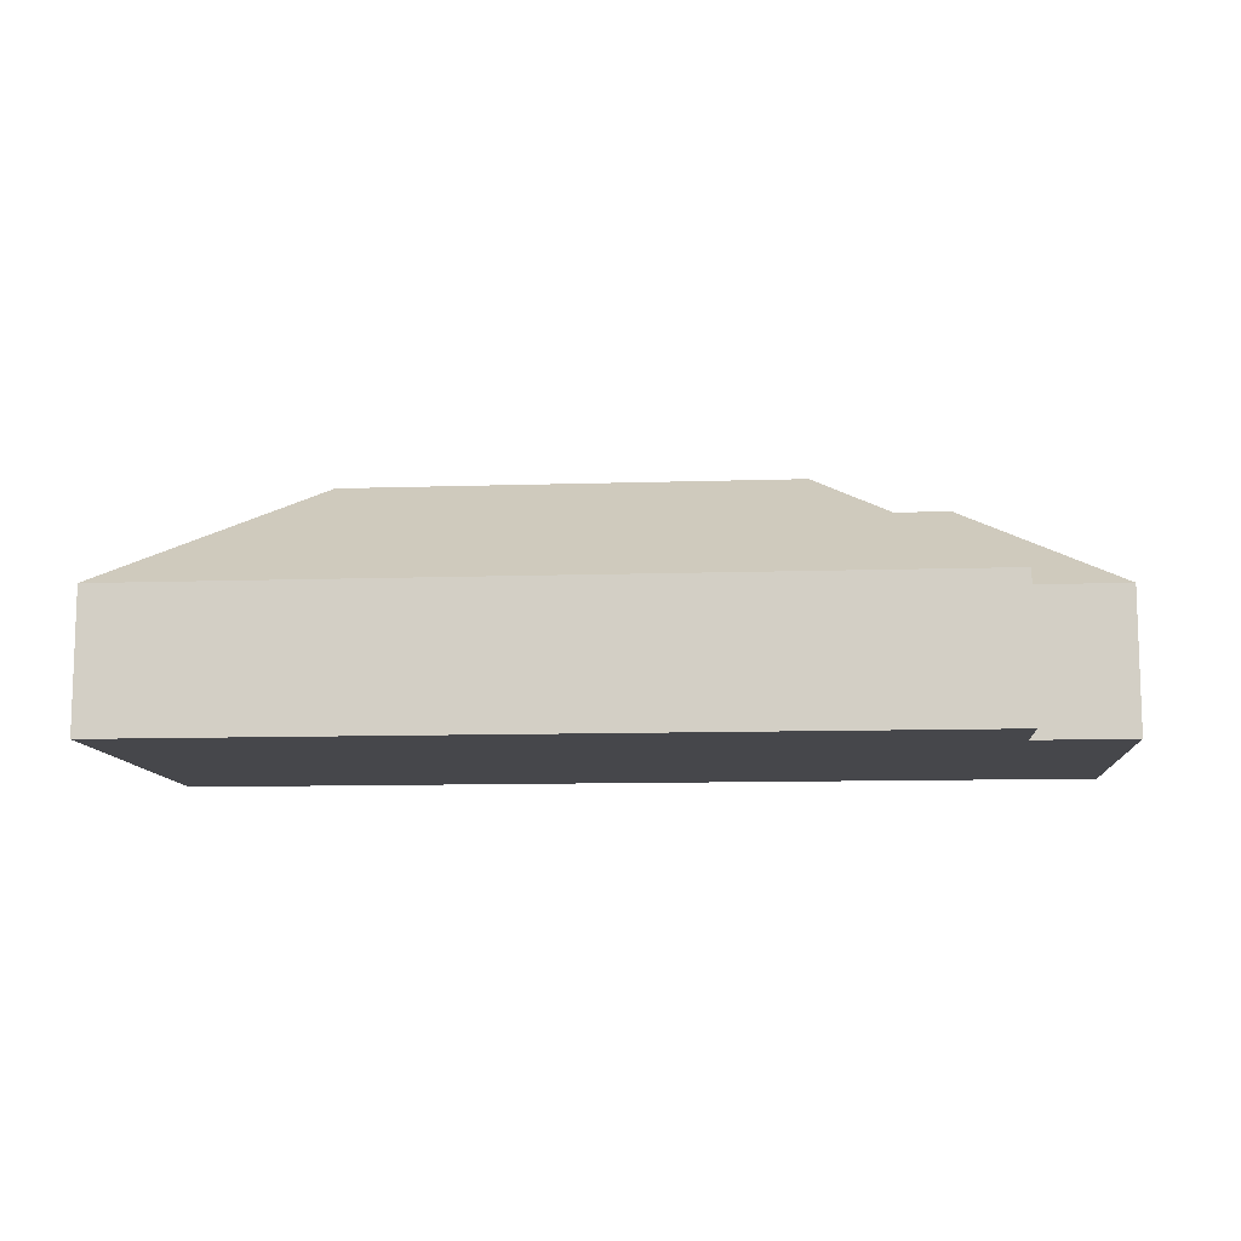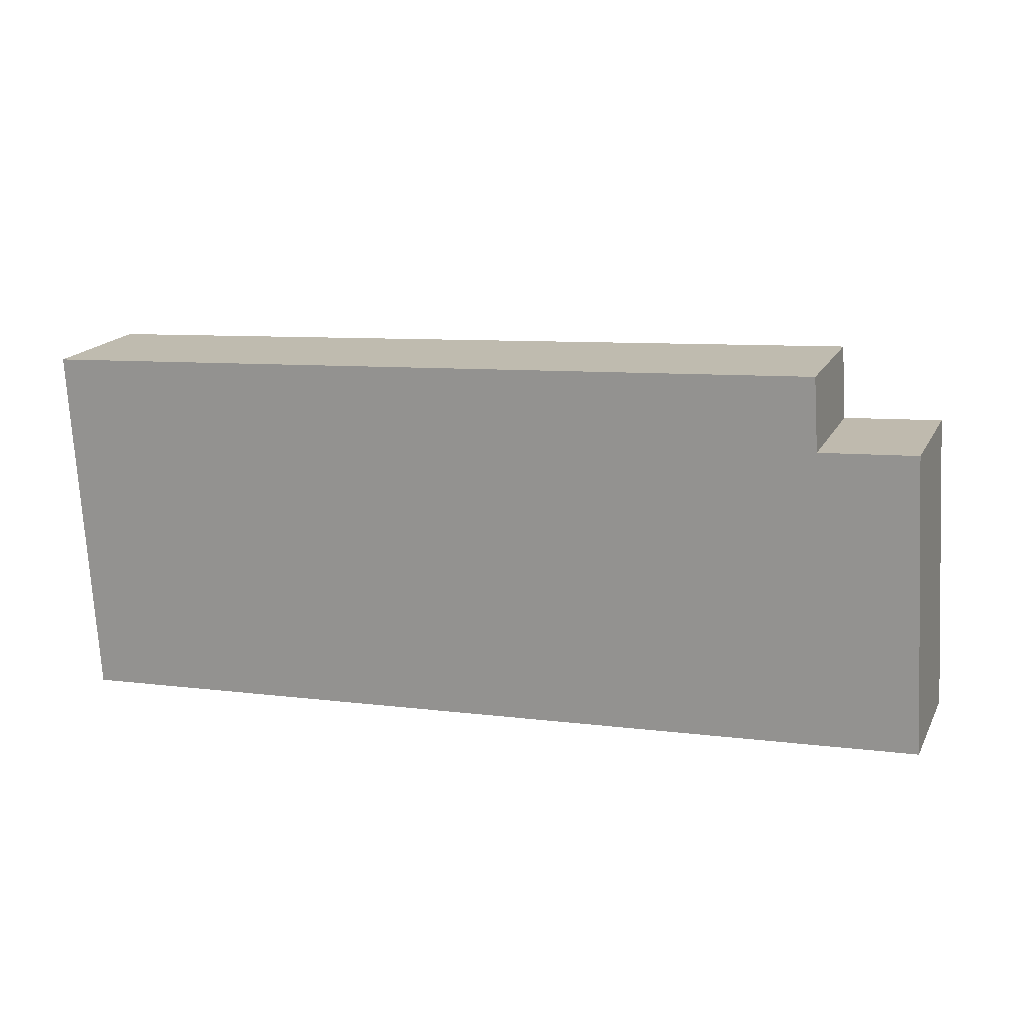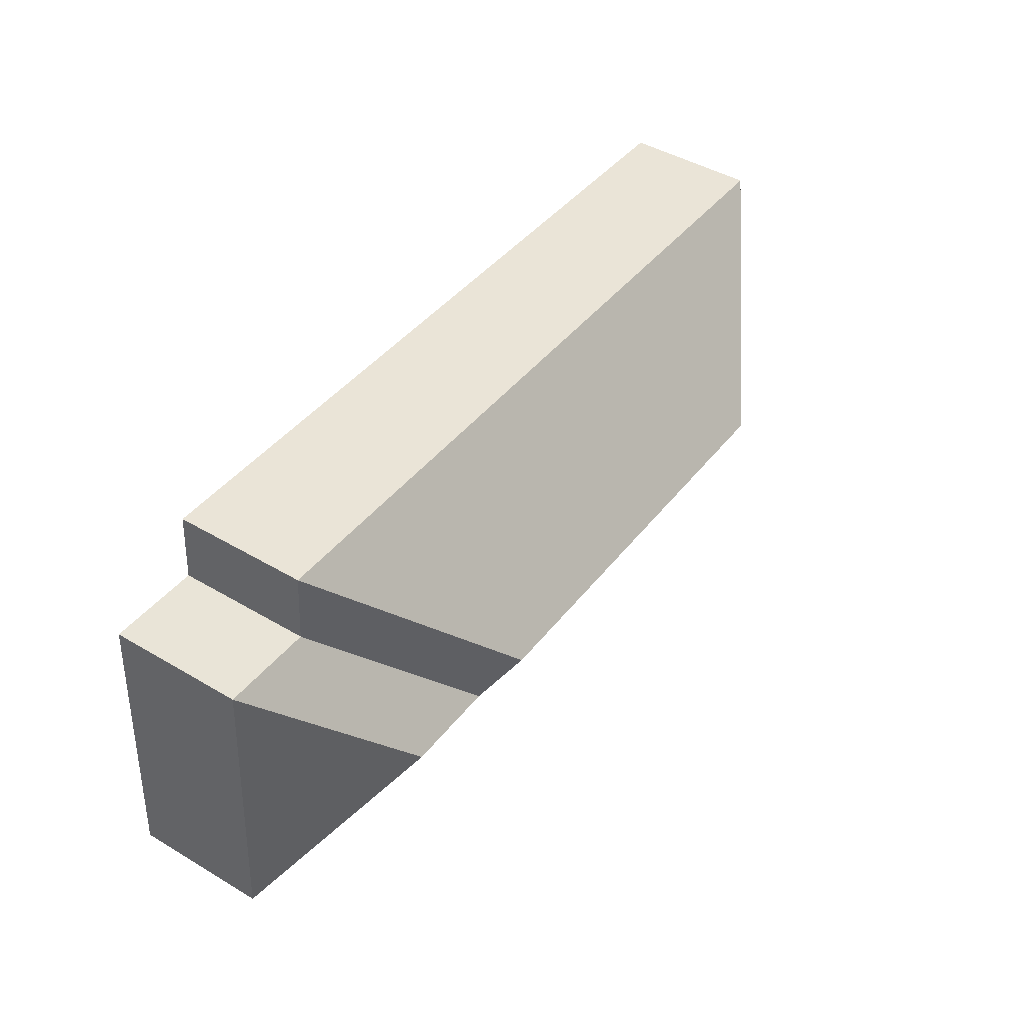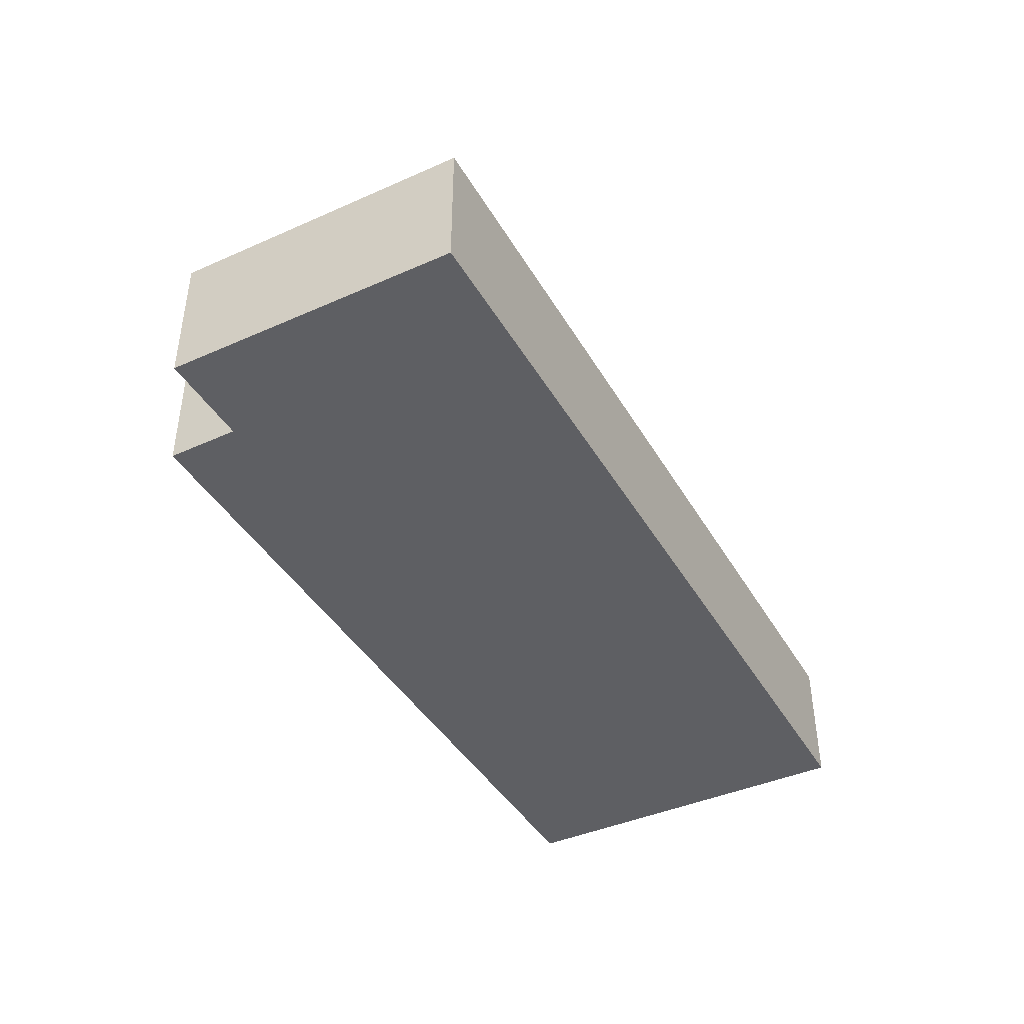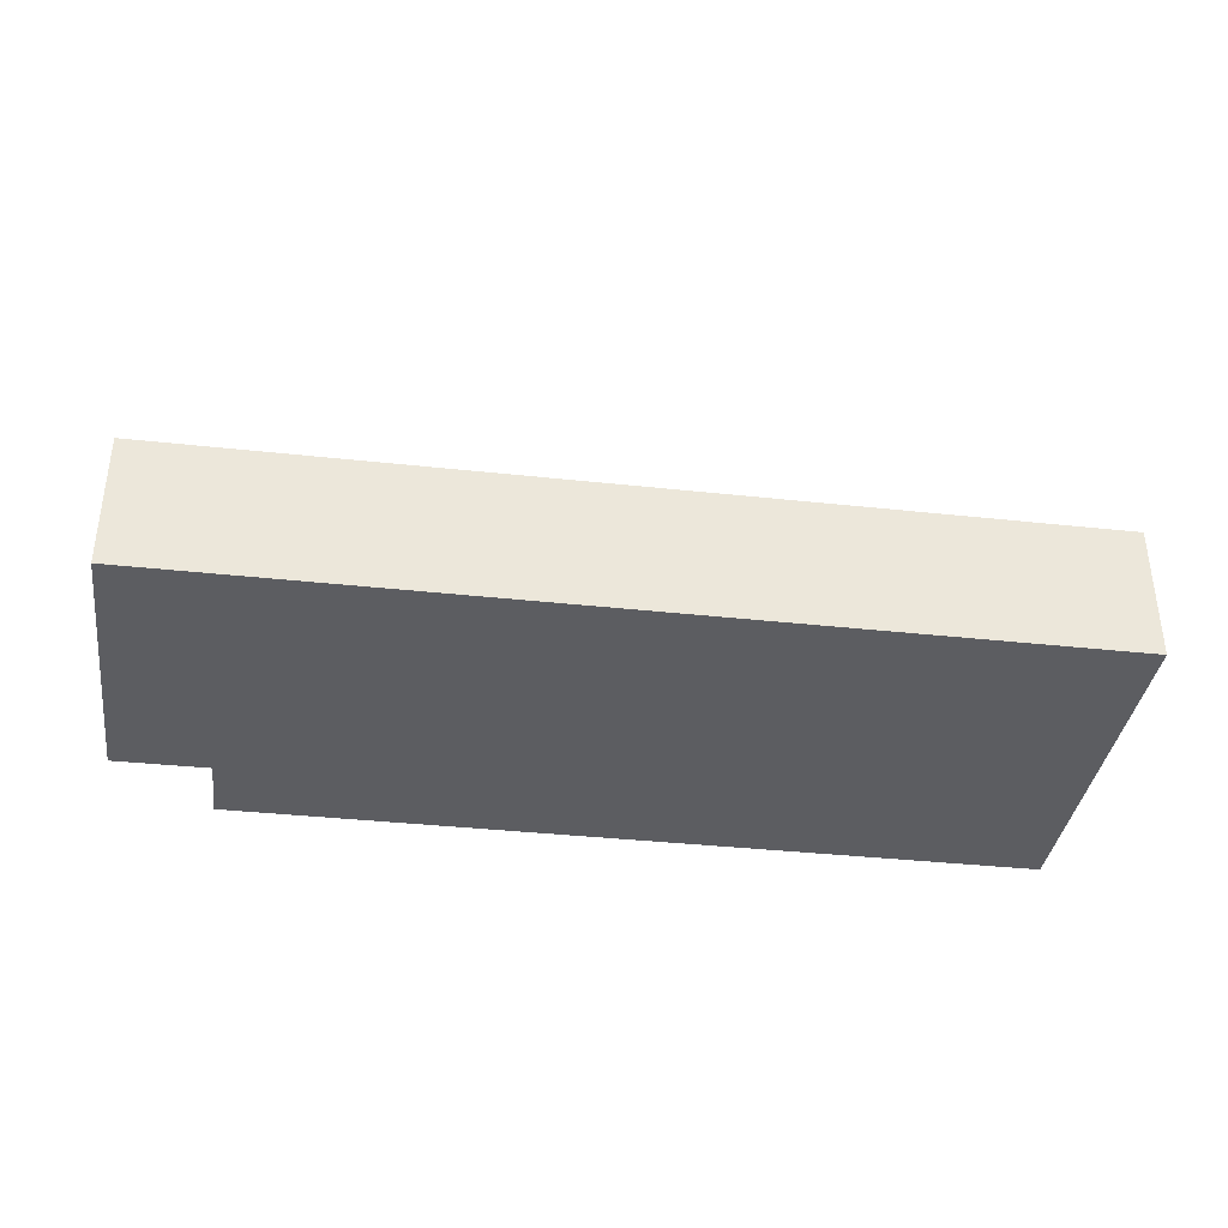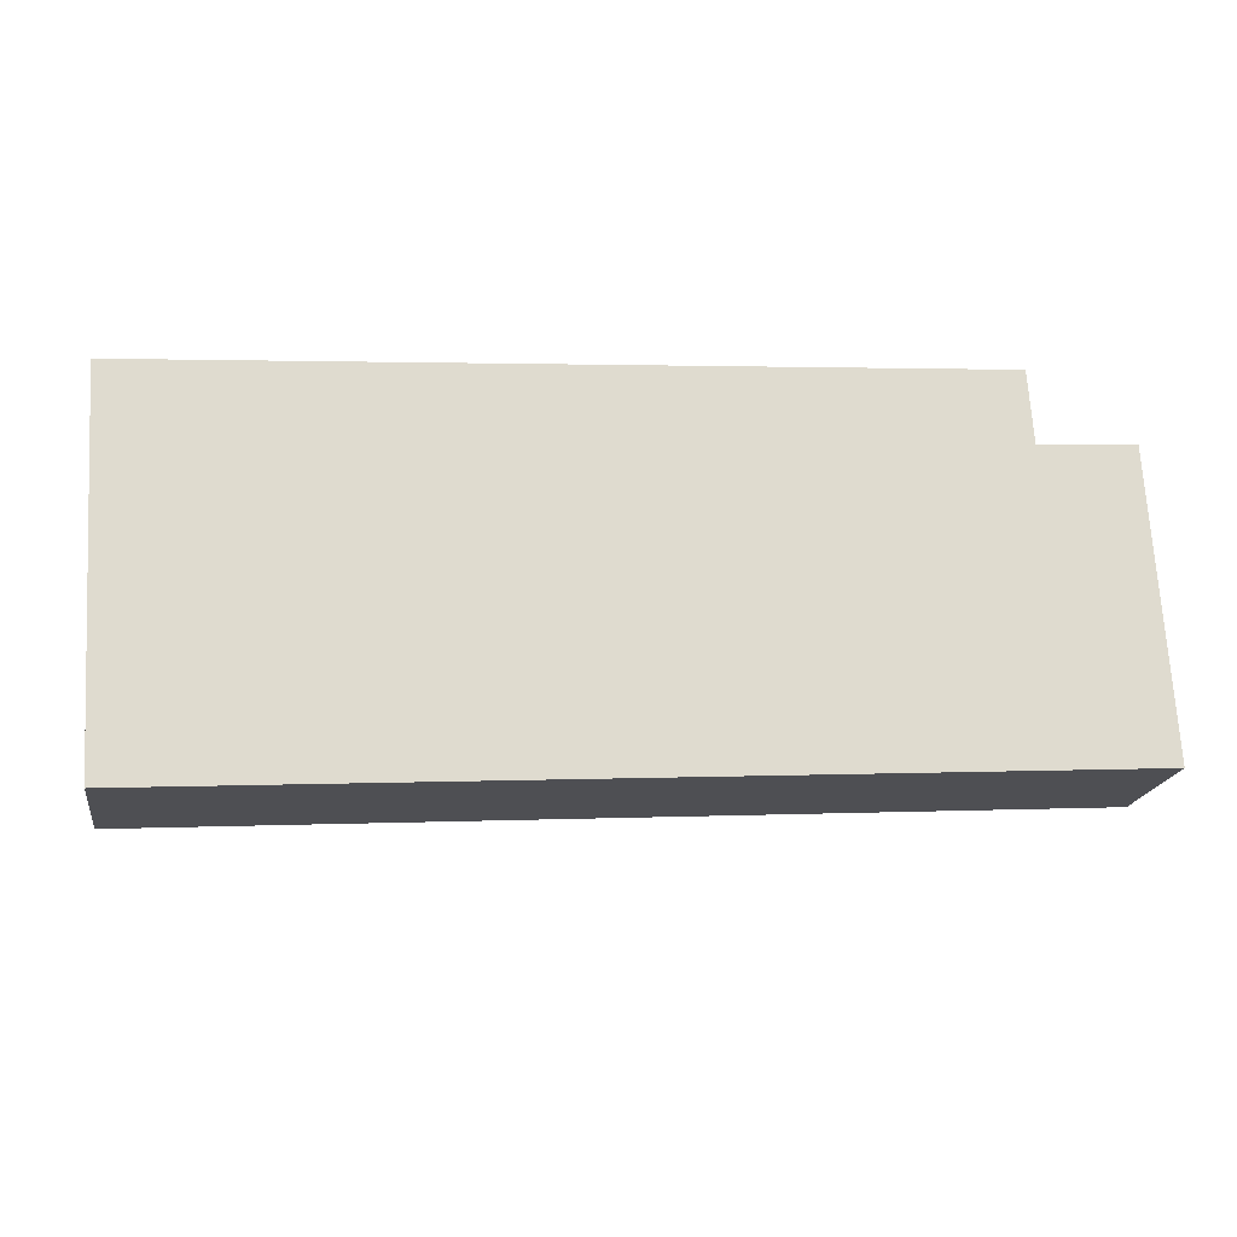
<metadata>
{"format":"obj","ext":"obj","renderer":"f3d","projection":"perspective","resolution":1024,"background":"white","views":[{"elev":-10.7,"azim":1.2,"up":"+Y"},{"elev":17.7,"azim":20.3,"up":"+Z"},{"elev":45.6,"azim":124.2,"up":"+Z"},{"elev":-41.9,"azim":114.6,"up":"+Y"},{"elev":-36.9,"azim":168.5,"up":"+Y"},{"elev":-19.0,"azim":-8.9,"up":"+Z"}]}
</metadata>
<code>
o CG10_500_034060_0028
v 37.13 75 -241.4
v 539.3 75 -211.2
v 400.9 131.1 -137.5
v 454.3 131.2 -134.1
v 379.4 145 -118.5
v 132.1 145 -133.4
v 529.4 75 -47.3
v 476.7 75 -50.75
v 473.9 75 -10.81
v 24.89 75 -37.84
v 37.13 0 -241.4
v 539.3 0 -211.2
v 529.4 0 -47.3
v 476.7 0 -50.75
v 473.9 0 -10.81
v 24.89 0 -37.84
f 10 9 5 6
f 10 6 1
f 1 6 5 3 4 2
f 3 8 9 5
f 3 4 7 8
f 4 7 2
f 11 12 13 14 15 16
f 1 11 12 2
f 2 12 13 7
f 7 13 14 8
f 8 14 15 9
f 9 15 16 10
f 10 16 11 1

</code>
